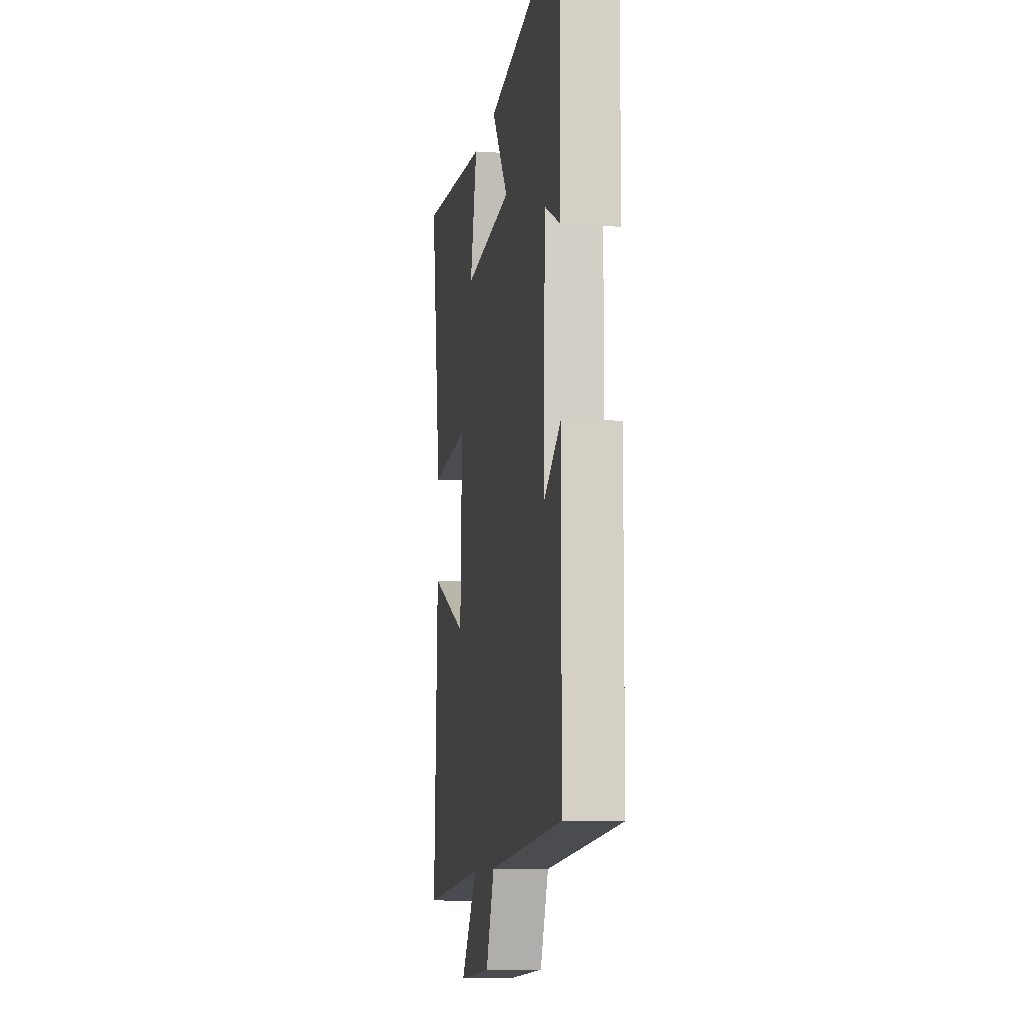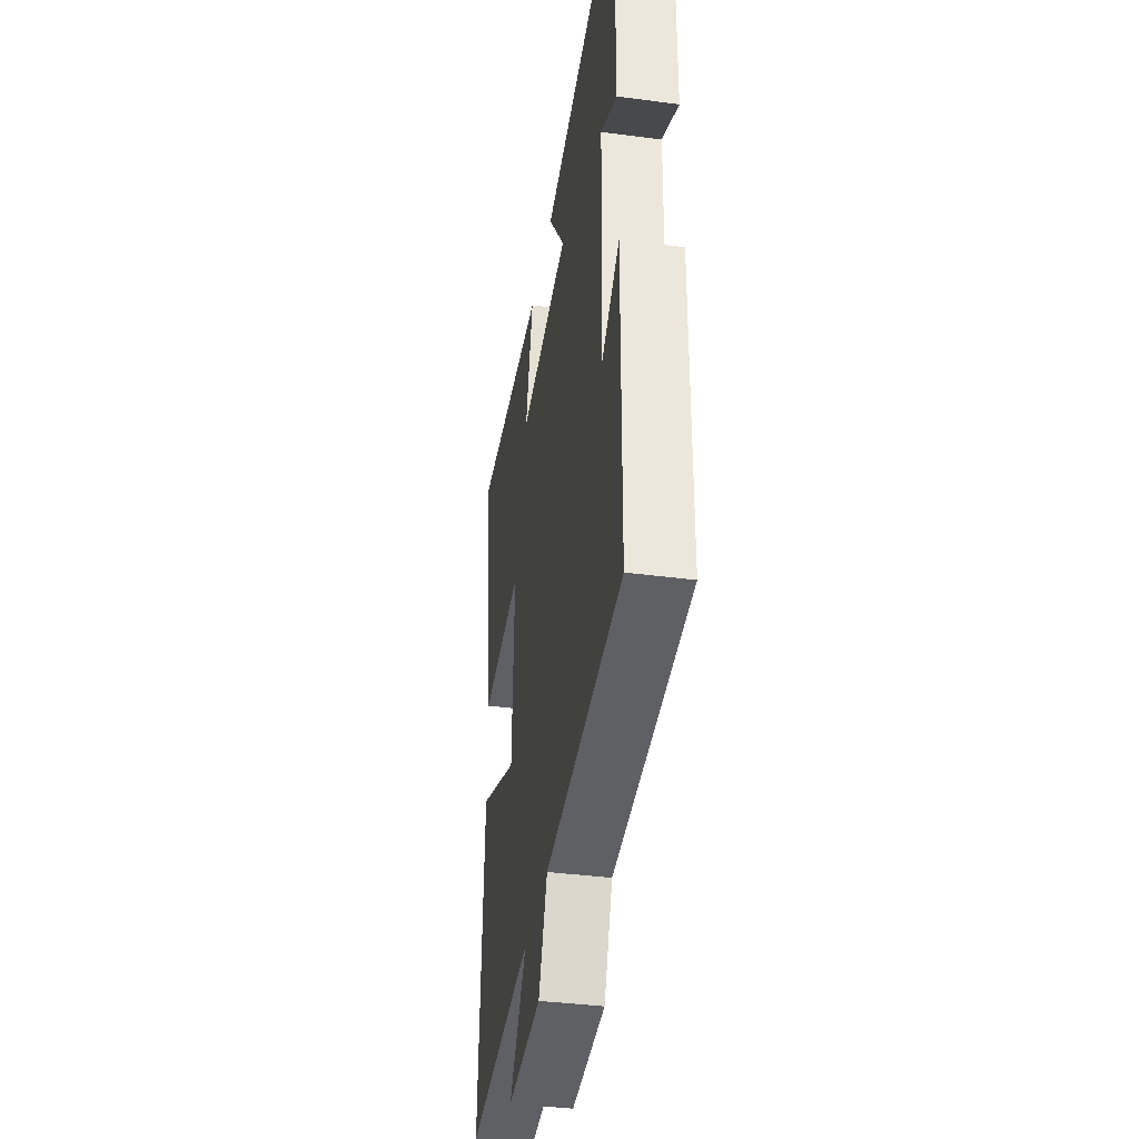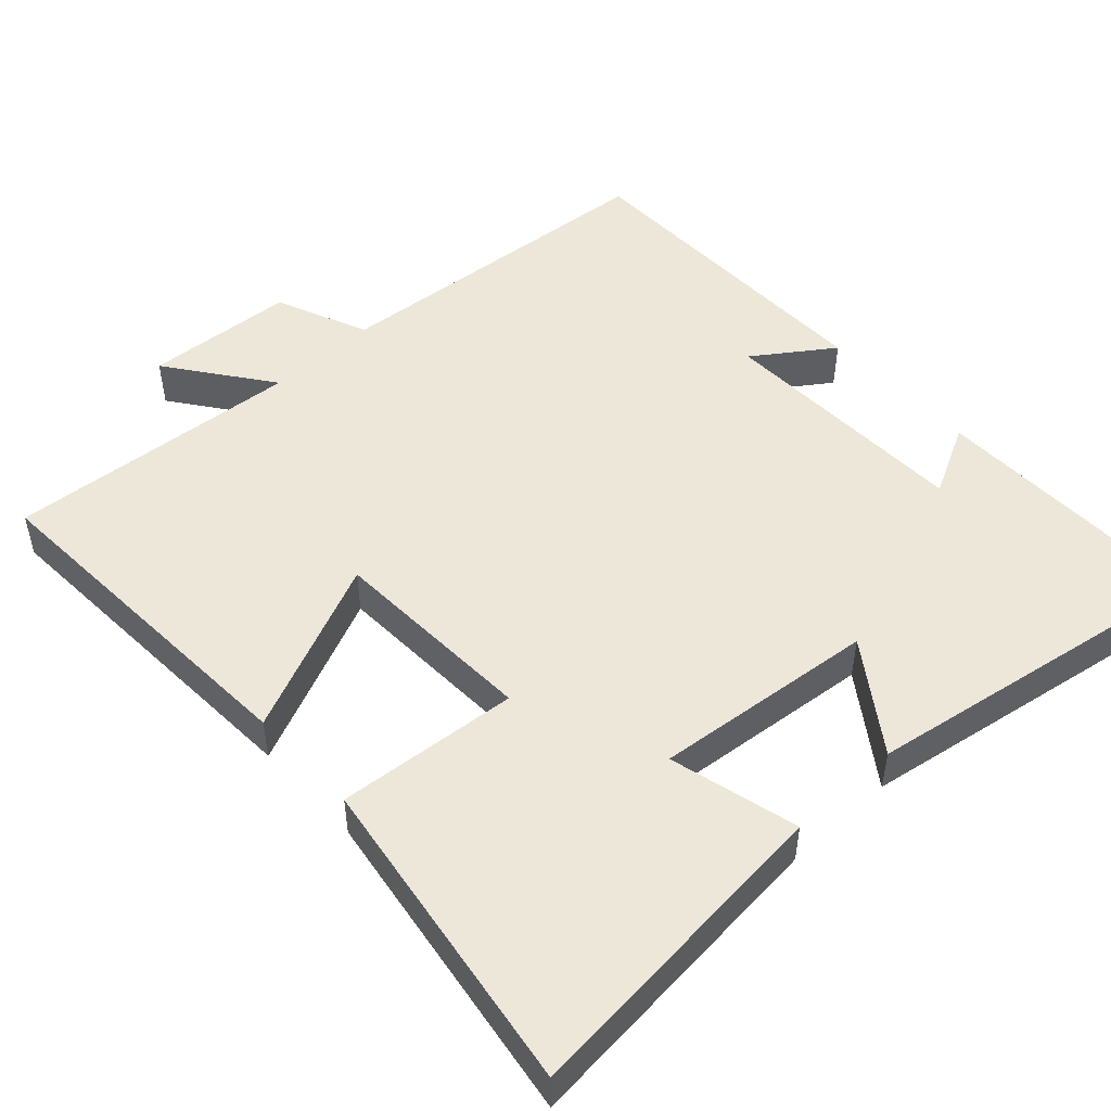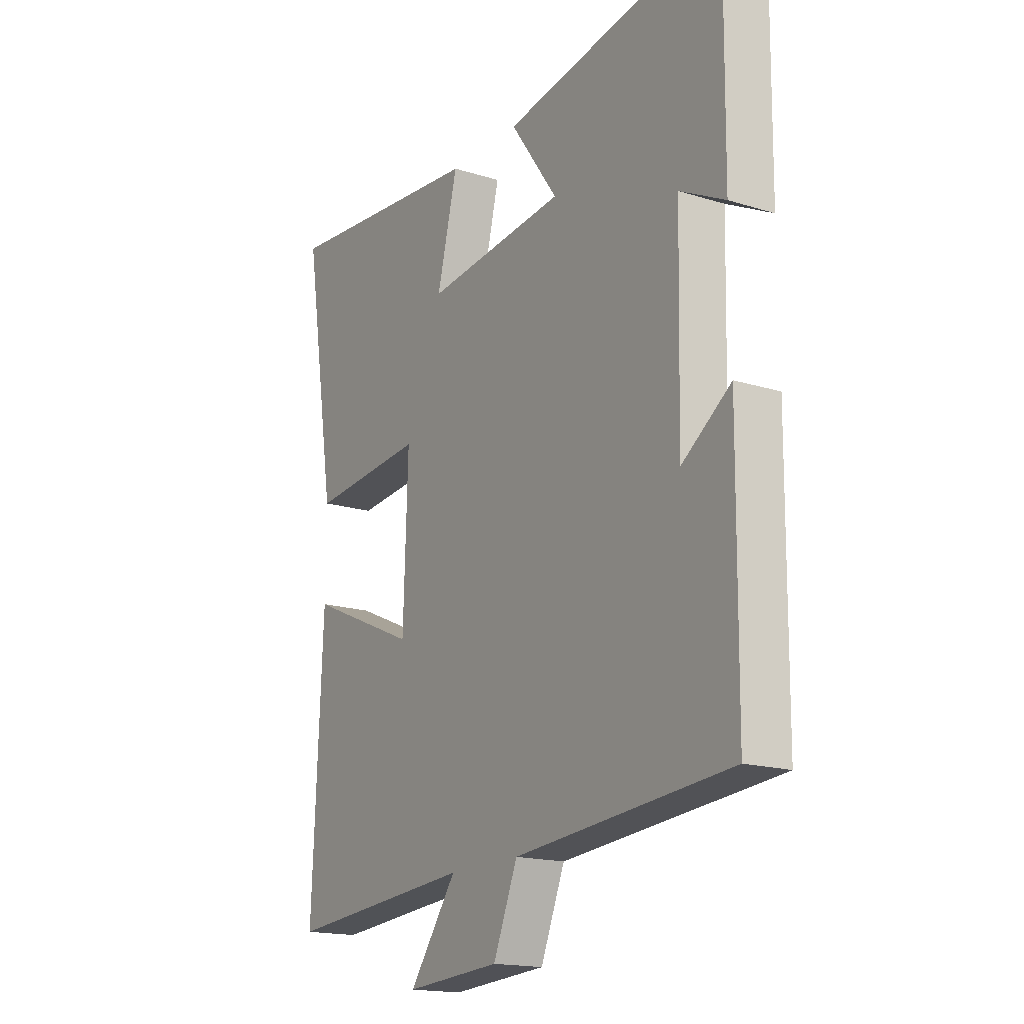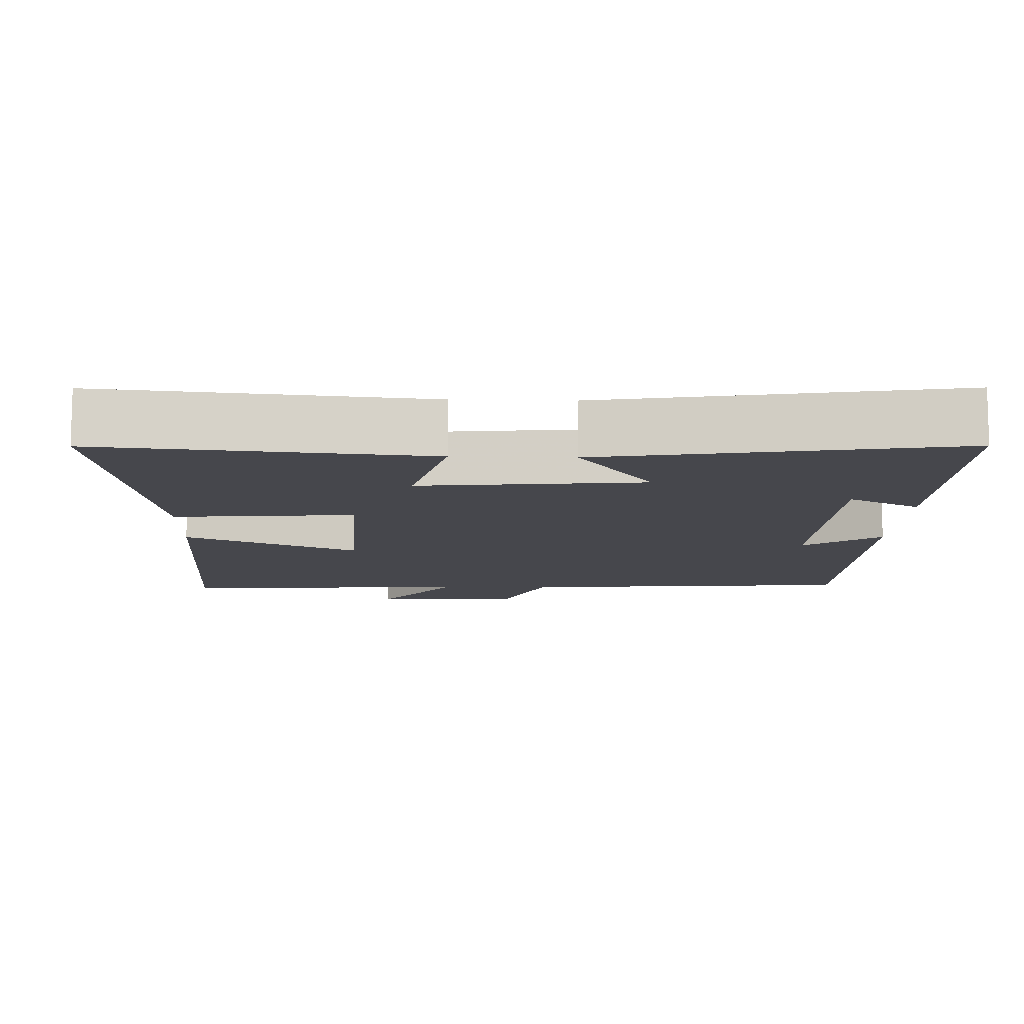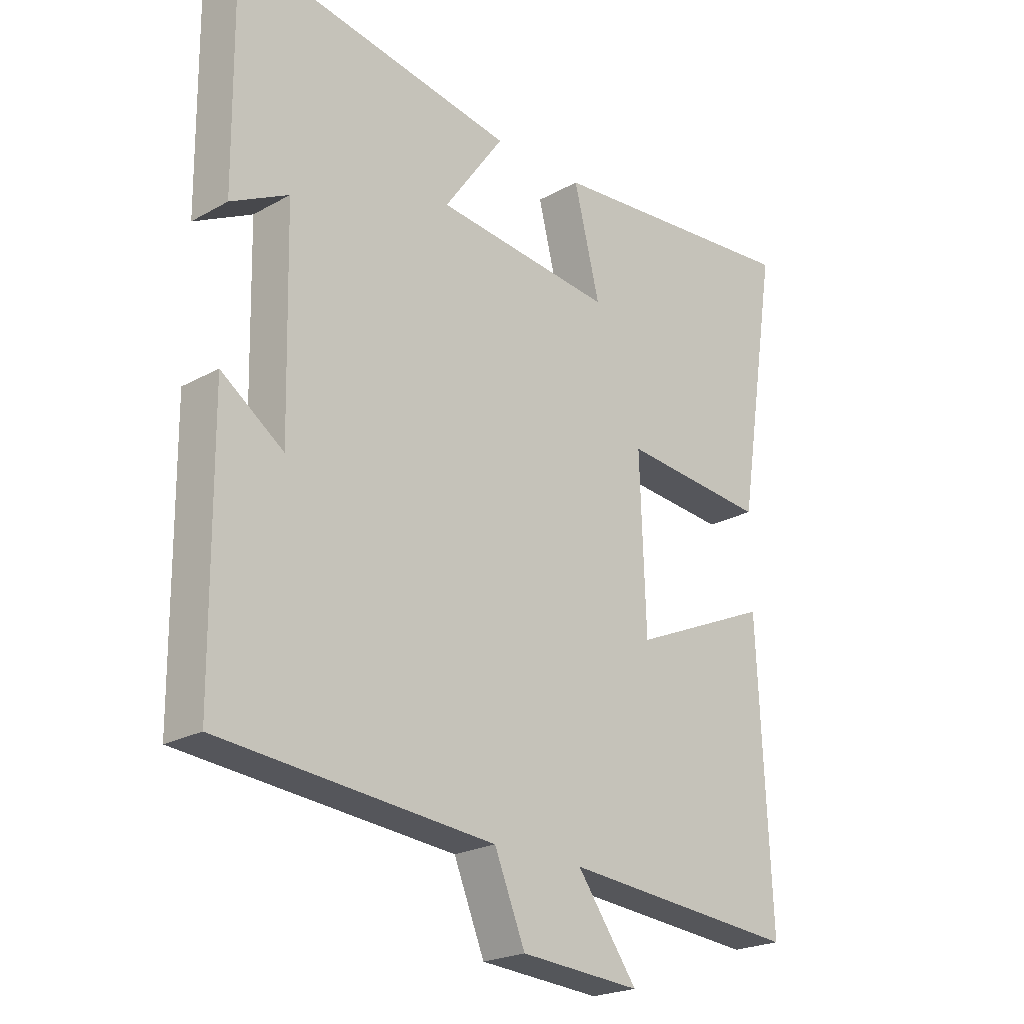
<metadata>
{"format":"obj","ext":"obj","renderer":"f3d","projection":"perspective","resolution":1024,"background":"white","views":[{"elev":-10.0,"azim":80.4,"up":"+Z"},{"elev":-39.0,"azim":80.7,"up":"+Z"},{"elev":49.7,"azim":-42.9,"up":"+Y"},{"elev":-17.2,"azim":58.1,"up":"+Z"},{"elev":-10.9,"azim":-2.0,"up":"+Y"},{"elev":-22.6,"azim":133.7,"up":"+Z"}]}
</metadata>
<code>
v 0.496 0.07 -0.46
v 0.034 0.07 -0.5
v -0.018 0.07 -0.626
v -0.222 0.07 -0.64
v -0.12 0.07 -0.5
v -0.522 0.07 -0.533
v -0.5 0.07 -0.055
v -0.263 0.07 -0.159
v -0.253 0.07 0.123
v -0.5 0.07 0.101
v -0.569 0.07 0.54
v -0.128 0.07 0.5
v -0.172 0.07 0.324
v 0.13 0.07 0.356
v 0.028 0.07 0.5
v 0.504 0.07 0.581
v 0.5 0.07 0.206
v 0.403 0.07 0.256
v 0.395 0.07 -0.092
v 0.5 0.07 -0.018
v 0.496 0 -0.46
v 0.034 0 -0.5
v -0.018 0 -0.626
v -0.222 0 -0.64
v -0.12 0 -0.5
v -0.522 0 -0.533
v -0.5 0 -0.055
v -0.263 0 -0.159
v -0.253 0 0.123
v -0.5 0 0.101
v -0.569 0 0.54
v -0.128 0 0.5
v -0.172 0 0.324
v 0.13 0 0.356
v 0.028 0 0.5
v 0.504 0 0.581
v 0.5 0 0.206
v 0.403 0 0.256
v 0.395 0 -0.092
v 0.5 0 -0.018
f 19 20 1 2
f 18 19 2
f 15 16 17 18
f 14 15 18
f 13 14 18 2
f 10 11 12 13
f 9 10 13
f 8 9 13 2
f 5 6 7 8
f 5 8 2 3
f 3 4 5
f 22 21 40 39
f 22 39 38
f 38 37 36 35
f 38 35 34
f 22 38 34 33
f 33 32 31 30
f 33 30 29
f 22 33 29 28
f 28 27 26 25
f 23 22 28 25
f 25 24 23
f 1 21 22 2
f 2 22 23 3
f 3 23 24 4
f 4 24 25 5
f 5 25 26 6
f 6 26 27 7
f 7 27 28 8
f 8 28 29 9
f 9 29 30 10
f 10 30 31 11
f 11 31 32 12
f 12 32 33 13
f 13 33 34 14
f 14 34 35 15
f 15 35 36 16
f 16 36 37 17
f 17 37 38 18
f 18 38 39 19
f 19 39 40 20
f 20 40 21 1

</code>
